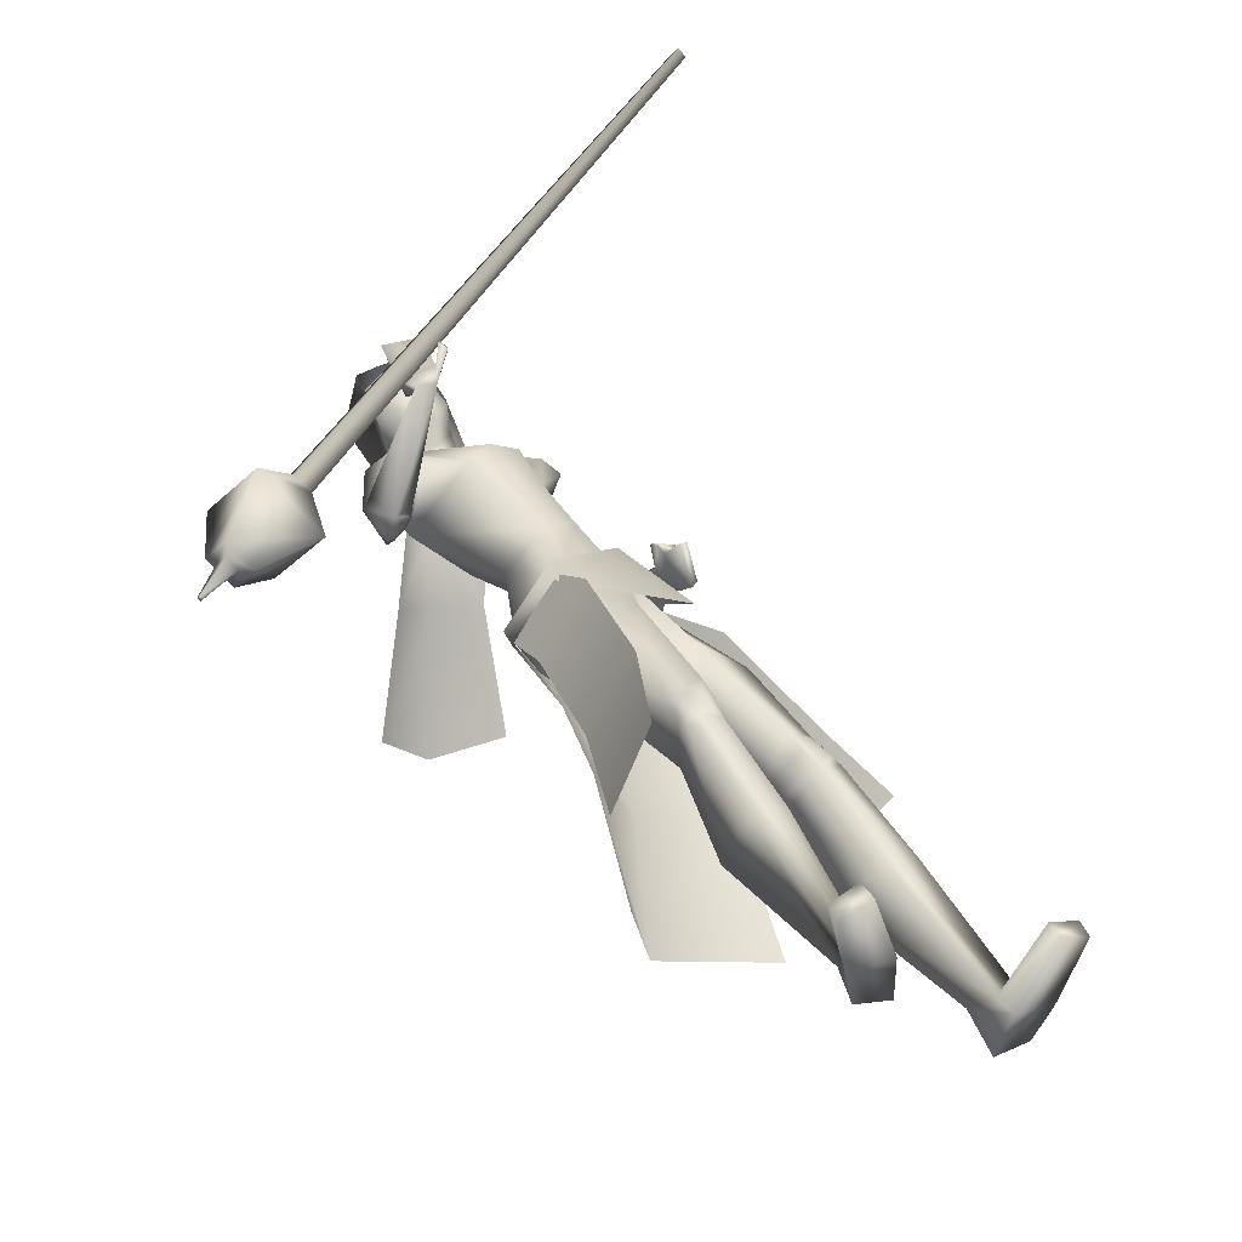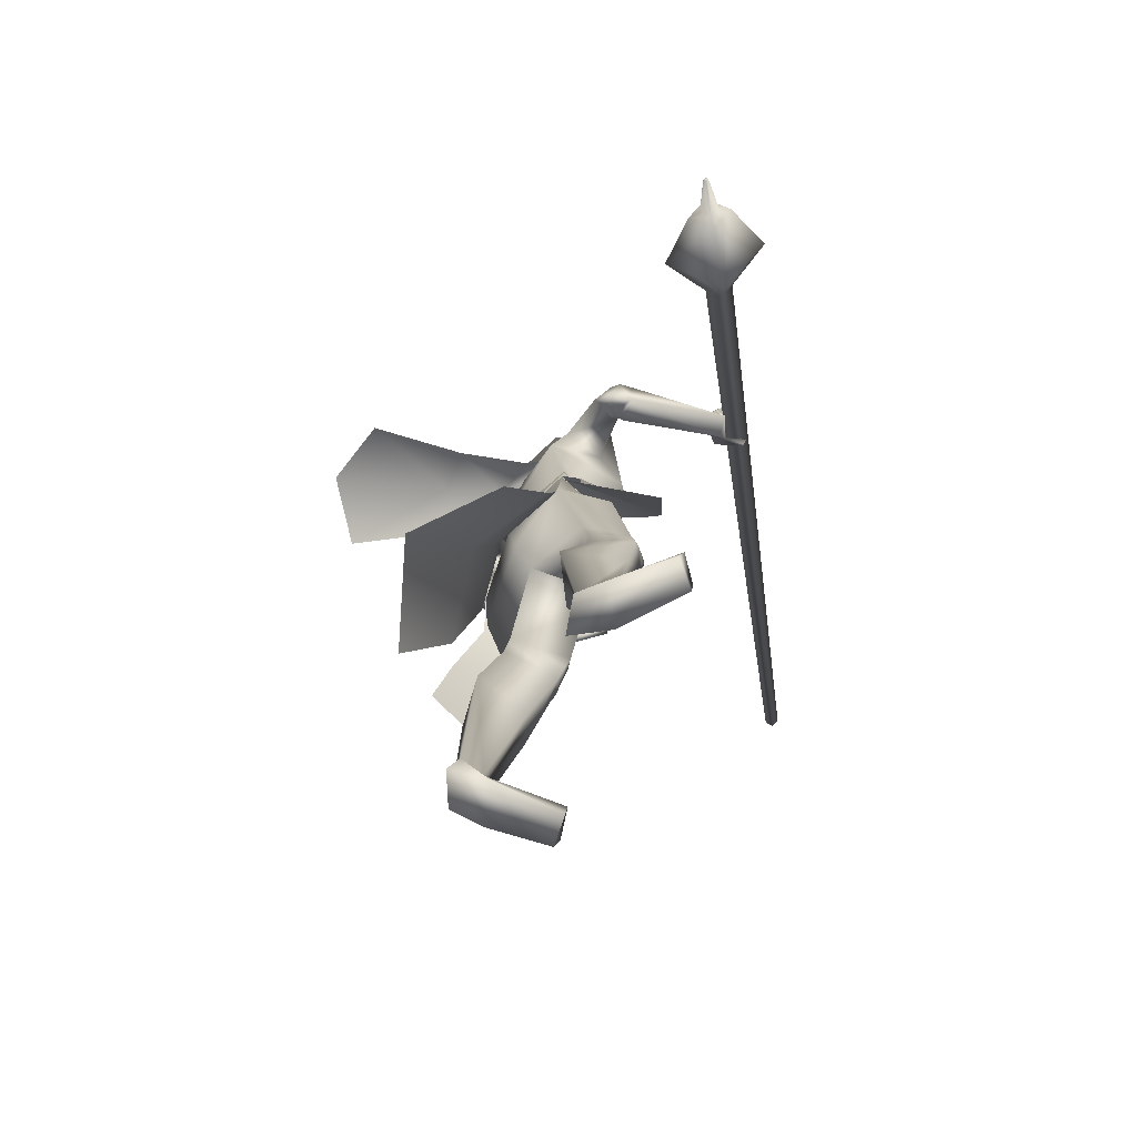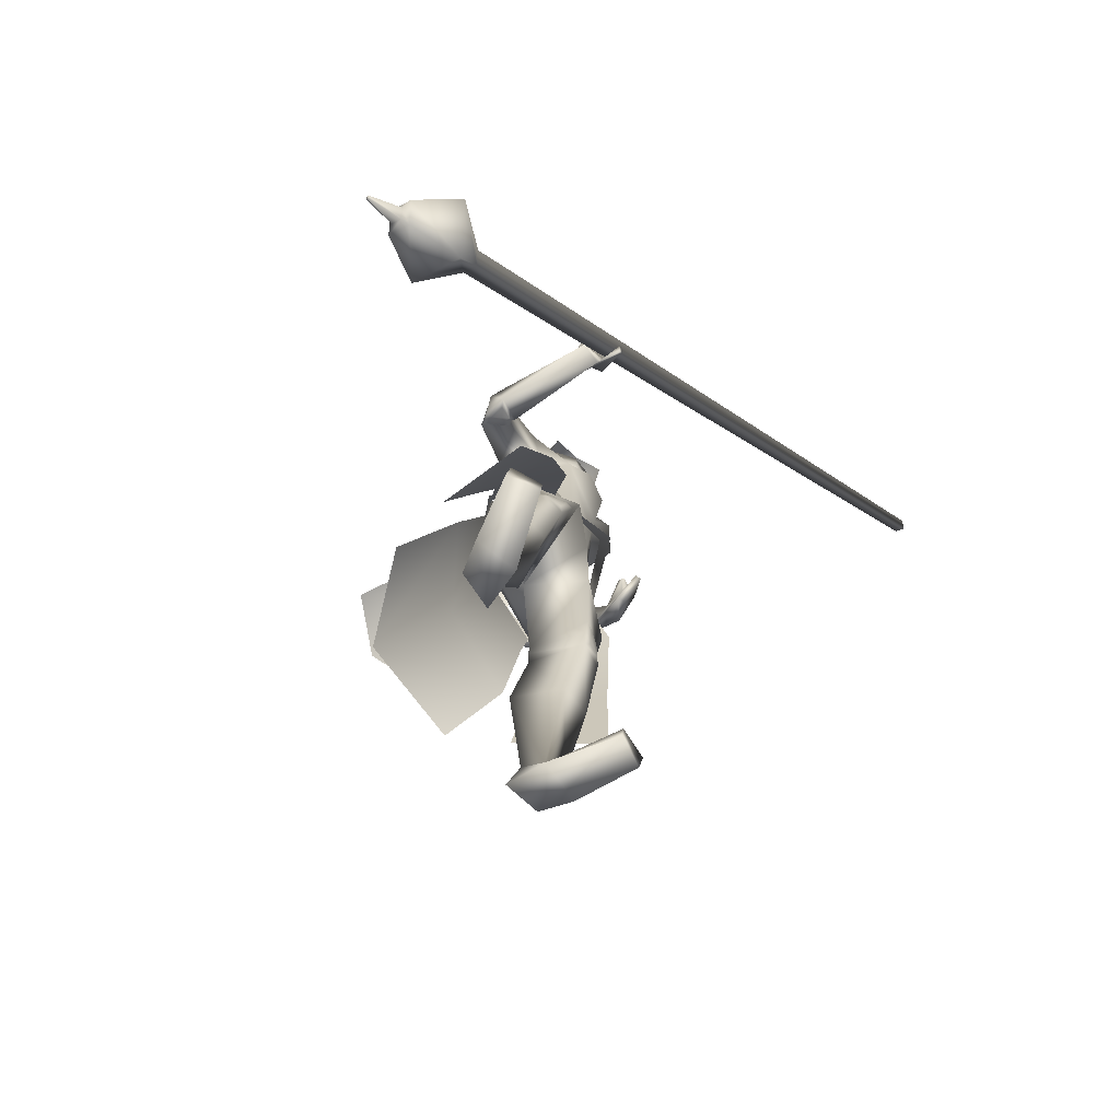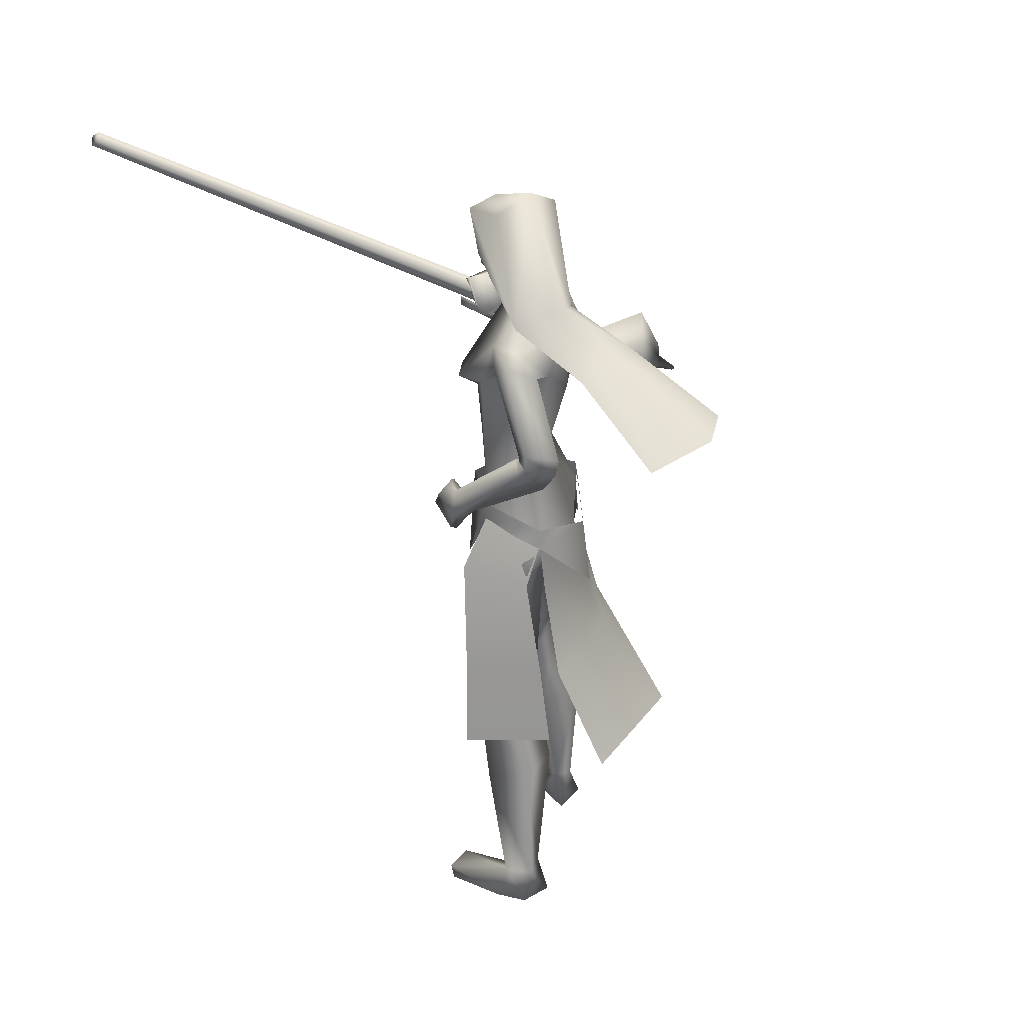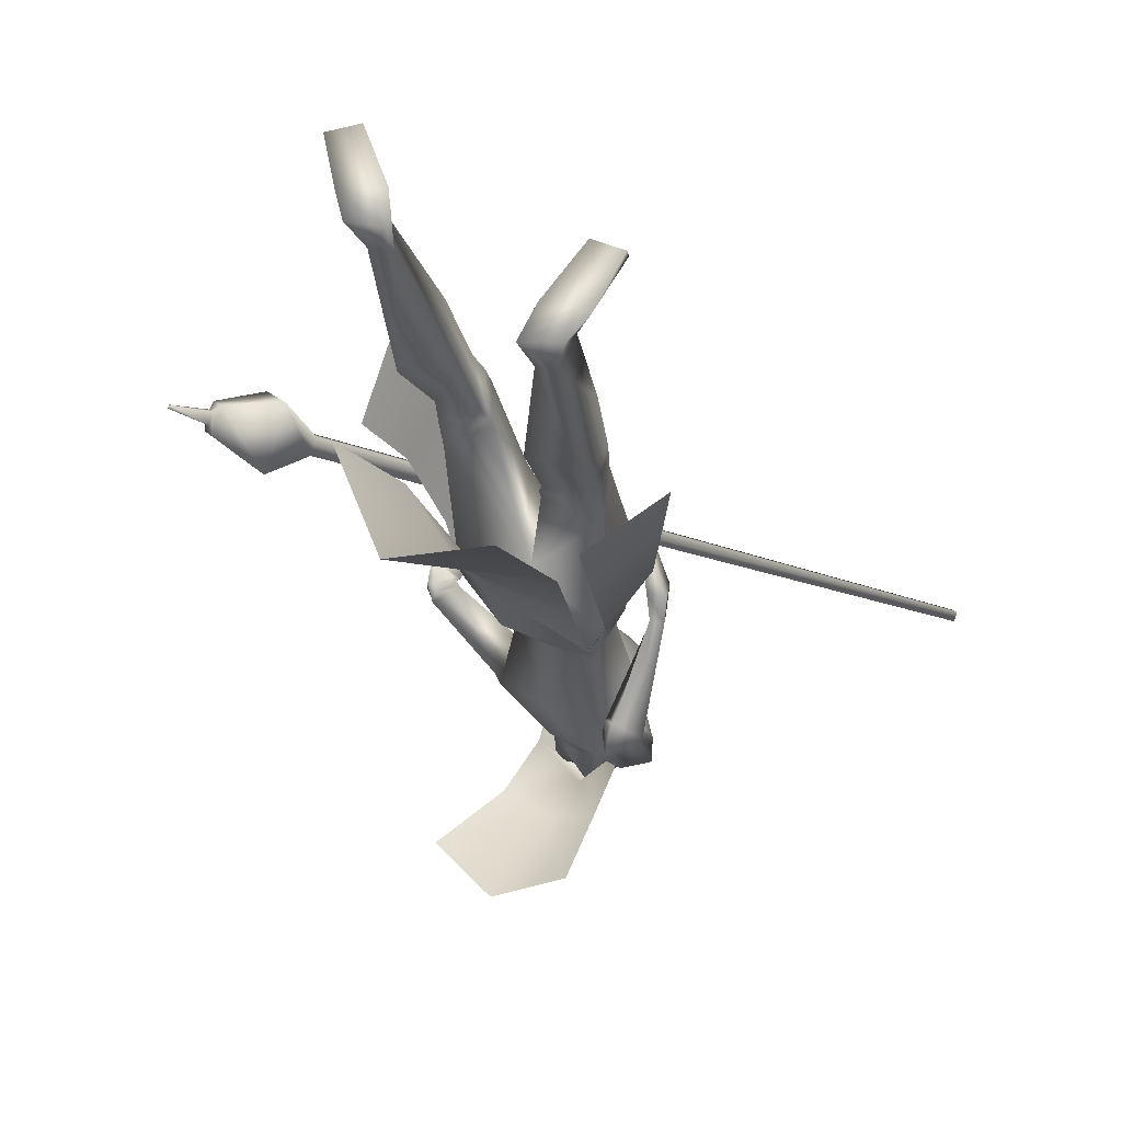
<metadata>
{"format":"obj","ext":"obj","renderer":"f3d","projection":"perspective","resolution":1024,"background":"white","views":[{"elev":38.3,"azim":-33.2,"up":"+Z"},{"elev":-73.5,"azim":-81.4,"up":"+Y"},{"elev":-78.4,"azim":-35.6,"up":"+Y"},{"elev":32.3,"azim":146.4,"up":"+Y"},{"elev":-32.3,"azim":6.4,"up":"+Z"}]}
</metadata>
<code>
o Cube
v 501.7 578.7 207.6
v 506.8 570.6 218.4
v 512.8 561.6 208.8
v 507.7 569.6 198
v -348.5 37.5 197.8
v -339.1 22.62 217.8
v -328.1 5.949 200.2
v -337.5 20.83 180.2
v -388.8 -16.16 129.4
v -354.2 -70.79 202.8
v -394.6 -9.591 267.4
v -429.2 45.04 194.1
v -469.2 -28.48 196
v -454.6 -51.5 226.9
v -437.6 -77.29 199.6
v -452.2 -54.27 168.7
v -457.4 -56.5 184.5
v -450.8 -66.97 198.6
v -458.5 -55.24 211
v -465.2 -44.76 196.9
v -505.8 -82.81 197
v -504.1 -85.53 200.7
v -502.1 -88.57 197.4
v -503.8 -85.85 193.8
v 71.04 -23.93 -100.6
v 31.96 -43.95 -183.4
v 119.2 -101.2 -106.1
v 61.15 -113.9 -188.7
v 81.54 -38.09 -91.28
v 76.44 -5.672 -100.2
v 38.08 -53.56 -188.9
v 35.76 -25.13 -183.4
v -70.06 -64.34 -147.5
v 28.43 -173.6 20.96
v -16.77 321.8 -163.5
v 45.54 292.2 -133.4
v -65.6 290.3 -114.4
v -13.57 470.4 -84.84
v 36.52 442.3 -72.15
v -63.67 442.3 -72.15
v -13.57 434.6 5.324
v 27.02 420.6 13.09
v -54.17 420.6 13.09
v 32.79 361.8 -19.11
v -59.93 361.8 -19.11
v -50.93 269.3 -239.3
v 11.06 248.7 -251.8
v -106.5 249.8 -209
v -112.9 182.9 -392.2
v -15.9 158.6 -383.2
v -181.9 168 -320.8
v 22.59 303.2 -114.6
v -63.38 303.2 -83.27
v -24.96 302.7 -111.5
v 13.21 292.1 -63.88
v -23.62 292.1 -50.48
v 64.88 273.6 -168.9
v -109.5 277 -33.52
v 76.58 269.9 -124.3
v -70.8 271.9 -5.285
v -48.07 261.7 -121.3
v -51.72 167.5 -125.6
v 15 227.2 -176.8
v -108.1 209.7 -71.5
v 37.1 149.3 -19.79
v 74.76 196.6 -88.67
v -40.77 181.5 24.31
v 32.85 73.9 -24.85
v 56.18 64.6 -68
v -13.7 64.6 -9.367
v -32.11 53.11 -102.3
v 23.29 66.25 -126.4
v -65.53 66.25 -51.91
v 84.46 135.3 -218.3
v -192.9 158.5 30.55
v 77 120 -190.8
v -170 148.5 48.12
v 39.52 123.4 -237.4
v -186.2 118.5 4.089
v 38.54 117.7 -192.1
v -151 122.3 27.77
v 90.38 99.13 -207
v -191.4 143.3 58.65
v 78.84 114 -185.2
v -165.9 152.2 48.75
v 52.63 70.58 -218.3
v -184.4 95.17 56.86
v 44.47 102.4 -185.6
v -150.1 120.9 39.45
v 70.97 -23.65 -102.5
v -51.62 -23.45 -1.437
v -60.51 -70.14 -136.1
v 32.61 -48.44 -182.7
v -122.6 -48.44 -52.51
v 40.44 -163.1 -45.89
v -29.77 -152.4 30.55
v -24.91 -135.6 -109.7
v 56.85 -93.64 -185.3
v -120.9 -97.06 -61.19
v -52.7 -117.5 -126.8
v 87.05 -312.2 -94.54
v -96.35 -301.8 34
v 51.31 -315.9 -66.59
v -51.85 -304.9 43.07
v 9.482 -325.5 -139.3
v -48.23 -328.5 -37.87
v 75.89 -279.5 -151.1
v -111.8 -278.6 -26.19
v 90.26 -363.5 -99.43
v -102.7 -354.5 38.67
v 56.99 -370.5 -83.2
v -65.83 -362.3 39.05
v 14.12 -359.1 -146.9
v -56.23 -360.6 -37.94
v 73.19 -355.5 -151.6
v -111 -353.1 -16.16
v 106.9 -710.2 -177.8
v -164.5 -709 8.231
v 51.78 -710.8 -159.4
v -106.9 -711.8 6.673
v 30.02 -711 -207.9
v -107.8 -712.6 -48.88
v 79.56 -710.1 -213.4
v -154.7 -708.2 -32.77
v 58.53 -674.6 -170.2
v -114.6 -674.4 -0.483
v 87.78 -669.8 -171.4
v -141.8 -668.3 9.197
v 41.69 -651.1 -196
v -108.8 -652.9 -32.84
v 66.56 -659.7 -207.9
v -136.8 -660.1 -32.22
v 144.3 -692 -93.22
v -179 -692 96.87
v 106 -687.9 -78.62
v -138.2 -687.9 101.1
v 104.9 -710.5 -81.23
v -137.8 -710.5 98.25
v 143.9 -710.5 -100.8
v -180.5 -710.5 89.41
v 113.3 -56.61 -59.77
v -128.3 205.9 189.5
v 118 -28.37 -24.44
v -82.83 207.1 189.2
v 102.2 -63.02 -59.27
v -133 206.3 201.4
v 109.7 -26.16 -23.95
v -81.75 202.4 196.3
v 125.1 26.58 -89.83
v -97.92 146 170.8
v 123.8 7.765 -116.1
v -132.5 136.6 179.7
v 106.2 -1.125 -115.1
v -130.9 134.4 186.8
v 109.5 23.13 -91.83
v -99.68 141.3 176.1
v 28 -34.51 -30.63
v 101.3 -175.1 -99.87
v -108.9 -166.1 12.58
v 131.9 8.452 -57.97
v -83.92 166.2 166.5
v 129.8 -19.35 -93.22
v -128.7 162 156
v 105.2 -26.26 -90.91
v -133.4 169 177.1
v 111.2 6.872 -59.72
v -89.06 163.2 182.3
v 101.7 7.863 -44.81
v -84.9 161.7 213.8
v 104.6 8.731 -43.25
v -82.44 163.7 212.6
v 99.99 19.02 -51.17
v -80.8 150.8 208.1
v 103.1 20 -49.28
v -78.03 153 207
v 7.154 -463.6 -176.6
v -65.6 -467.8 -54.44
v 71.22 -461.6 -206.1
v -136 -464.1 -52.2
v 92.06 -499.8 -130.2
v -121 -492.8 29.08
v 50.87 -502.6 -118.9
v -79.23 -497.5 21.02
v 86.33 259 -172.9
v -131.8 264.9 -2.818
v 88.56 249.5 -142.1
v -102.9 256.9 17.01
v 60.69 234.4 -134.3
v -73.87 230.5 -3.889
v 46.2 238.2 -191.1
v -117.9 224.8 -45.71
v 63.17 193.2 -19.25
v 33.1 193.2 5.98
v 90.53 194.5 -52.49
v -4.388 194.5 27.15
v 85.69 113.4 -218.4
v -197.9 144.1 43.34
v 77.26 110.1 -191.6
v -172.7 142.4 51.85
v 43.45 98.18 -234.7
v -190.8 103.4 23.56
v 40.56 105.4 -192.6
v -154.9 115.4 34.75
v 9.22 -342.5 -141.9
v -49.29 -344 -37.81
v 75.37 -317.4 -151.8
v -112.2 -315.2 -20.02
v 88.9 -337.8 -97.1
v -99.9 -328.9 36.96
v 52.5 -343.4 -74.17
v -57.19 -334.8 41.67
v 62.2 -342.5 -75.62
v -66.48 -333.4 44.63
v 82.44 -339.4 -88.44
v -90.26 -330.1 41.94
v 65.05 -359.5 -81.11
v -71.85 -350.6 43.14
v 83.18 -355.9 -90.43
v -92.15 -346.6 42.55
v 61.41 -325.3 -71.57
v -63.59 -315.9 45.72
v 79.38 -323.2 -85.56
v -85.89 -314 41.12
v 38.23 103.4 -201.6
v -161.1 110.7 31.11
v 39.9 99.17 -225.8
v -181.7 103.7 24.71
v 41.48 98.3 -197.2
v -158.9 112.2 36.97
v 45.61 81.79 -215.3
v -177.7 98.39 45.54
v 35.89 113.7 -205
v -161.1 115.1 22.06
v 36.95 112 -228.8
v -180.8 109.4 13.96
v 0.7432 292.1 -40.84
v 37.5 189.8 -19.31
v -13.57 349 -105.7
v 13.09 338.4 -94.96
v -40.24 338.4 -94.96
v -13.57 400.7 -120.7
v 27.94 378.8 -61.46
v -55.09 378.8 -61.46
v 25.15 440.7 -66.71
v -52.3 440.7 -66.71
v -13.57 451.1 -68.95
v 17.81 325 -43.7
v -44.96 325 -43.7
v -13.57 308.6 -39.18
v 19.94 412 -3.525
v -47.09 412 -3.525
v -13.57 422.1 5.217
v 24.54 343.6 -13.4
v -51.69 343.6 -13.4
v -13.57 310.1 -0.9264
v 160.6 -370.4 -172.9
v 57.13 -367.4 -247.4
v -196.5 -352.5 -40.43
v -159.1 -371.4 80.03
v -133.9 -115.4 -25.79
v -62.9 -99.35 45.65
v -123.2 -43.95 -53.26
v -51.27 -23.49 -1.663
v 40.51 -3.143 -15.72
v -78.57 -169.3 -157.6
v -123.8 -25.13 -49.51
v -129.6 -53.56 -48.19
v -48.94 -5.672 4.988
v -64.48 -34.4 3.065
v -162.9 -377.6 -243.6
v -26.84 -435.8 -271.7
v -71.71 -165.7 -150
v 25.84 -132.9 -186.2
v -64.97 -72.35 -142
v 35.67 -51.14 -185.6
v -125.4 -51.14 -50.43
v -124 -132 -60.4
v -215.8 -421.4 -109.6
v -93.84 -245.7 -174.7
v 22.31 -271.1 -220.2
v -158.9 -262.5 -66.26
v 30.59 409.8 -64.08
v -57.74 409.8 -64.08
v -13.57 425.9 -94.82
v 25.65 377.8 -8.465
v -52.8 377.8 -8.465
v -13.57 373.8 6.863
v 27.02 420.6 13.09
v 143.6 -262.9 -149
v 60.54 -251 -226.6
v -160 -250.1 -22.04
v -107.1 -264 76.38
f 1 2 3 4
f 1 5 6 2
f 2 6 7 3
f 3 7 8 4
f 5 1 4 8
f 5 8 9 12
f 8 7 10 9
f 7 6 11 10
f 6 5 12 11
f 11 12 13 14
f 10 11 14 15
f 9 10 15 16
f 12 9 16 13
f 13 16 17 20
f 16 15 18 17
f 15 14 19 18
f 14 13 20 19
f 19 20 21 22
f 18 19 22 23
f 17 18 23 24
f 20 17 24 21
f 21 24 23 22
f 26 25 27 28
f 29 31 32 30
f 31 265 33 32
f 29 30 264 34
f 36 35 38 39
f 38 35 37 40
f 39 38 41 42
f 41 38 40 43
f 36 39 42 44
f 43 40 37 45
f 35 36 47 46
f 48 37 35 46
f 46 47 50 49
f 51 48 46 49
f 52 55 59 57
f 60 56 53 58
f 52 57 61 54
f 61 58 53 54
f 61 57 63 62
f 64 58 61 62
f 66 65 68 69
f 68 65 67 70
f 62 63 72 71
f 73 64 62 71
f 63 66 69 72
f 70 67 64 73
f 71 72 93 92
f 94 73 71 92
f 72 69 90 93
f 91 70 73 94
f 93 98 100 92
f 100 99 94 92
f 117 119 121 123
f 122 120 118 124
f 129 121 119 125
f 120 122 130 126
f 131 123 121 129
f 122 124 132 130
f 127 117 123 131
f 124 118 128 132
f 127 125 135 133
f 136 126 128 134
f 117 127 133 139
f 134 128 118 140
f 125 119 137 135
f 138 120 126 136
f 119 117 139 137
f 140 118 120 138
f 135 137 139 133
f 140 138 136 134
f 141 143 147 145
f 148 144 142 146
f 68 157 90 69
f 91 157 68 70
f 90 157 95 158
f 96 157 91 159
f 90 158 98 93
f 99 159 91 94
f 149 160 162 151
f 163 161 150 152
f 160 143 141 162
f 142 144 161 163
f 151 162 164 153
f 165 163 152 154
f 162 141 145 164
f 146 142 163 165
f 166 147 143 160
f 144 148 167 161
f 153 164 166 155
f 167 165 154 156
f 164 145 147 166
f 148 146 165 167
f 166 160 170 168
f 171 161 167 169
f 155 166 168 172
f 169 167 156 173
f 160 149 174 170
f 175 150 161 171
f 149 155 172 174
f 173 156 150 175
f 172 168 170 174
f 171 169 173 175
f 115 178 176 113
f 177 179 116 114
f 178 131 129 176
f 130 132 179 177
f 109 180 178 115
f 179 181 110 116
f 180 127 131 178
f 132 128 181 179
f 111 182 180 109
f 181 183 112 110
f 182 125 127 180
f 128 126 183 181
f 113 176 182 111
f 183 177 114 112
f 176 129 125 182
f 126 130 177 183
f 95 97 105 103
f 106 97 96 104
f 98 158 101 107
f 102 159 99 108
f 97 98 107 105
f 108 99 97 106
f 101 158 95 103
f 96 159 102 104
f 82 84 149 151
f 150 85 83 152
f 82 151 153 86
f 154 152 83 87
f 84 88 155 149
f 156 89 85 150
f 86 153 155 88
f 156 154 87 89
f 59 186 184 57
f 185 187 60 58
f 186 76 74 184
f 75 77 187 185
f 66 188 186 59
f 187 189 67 60
f 188 80 76 186
f 77 81 189 187
f 63 190 188 66
f 189 191 64 67
f 190 78 80 188
f 81 79 191 189
f 57 184 190 63
f 191 185 58 64
f 184 74 78 190
f 79 75 185 191
f 97 100 98
f 99 100 97
f 95 157 97
f 97 157 96
f 59 194 66
f 67 195 60
f 55 192 194 59
f 195 193 56 60
f 65 66 194 192
f 195 67 65 193
f 76 198 196 74
f 197 199 77 75
f 198 84 82 196
f 83 85 199 197
f 74 196 200 78
f 201 197 75 79
f 196 82 86 200
f 87 83 197 201
f 80 202 198 76
f 199 203 81 77
f 202 88 84 198
f 85 89 203 199
f 107 206 204 105
f 205 207 108 106
f 206 115 113 204
f 114 116 207 205
f 101 208 206 107
f 207 209 102 108
f 208 109 115 206
f 116 110 209 207
f 105 204 210 103
f 211 205 106 104
f 204 113 111 210
f 112 114 205 211
f 210 111 216 212
f 217 112 211 213
f 103 210 212 220
f 213 211 104 221
f 109 208 214 218
f 215 209 110 219
f 208 101 222 214
f 223 102 209 215
f 111 109 218 216
f 219 110 112 217
f 101 103 220 222
f 221 104 102 223
f 220 212 214 222
f 215 213 221 223
f 212 216 218 214
f 219 217 213 215
f 88 202 224 228
f 225 203 89 229
f 202 80 232 224
f 233 81 203 225
f 200 86 230 226
f 231 87 201 227
f 78 200 226 234
f 227 201 79 235
f 86 88 228 230
f 229 89 87 231
f 80 78 234 232
f 235 79 81 233
f 234 226 224 232
f 225 227 235 233
f 226 230 228 224
f 229 231 227 225
f 192 55 236 237
f 236 56 193 237
f 65 192 237
f 237 193 65
f 253 247 239 242
f 240 248 254 243
f 238 241 242 239
f 243 241 238 240
f 250 244 246 252
f 246 245 251 252
f 255 249 247 253
f 248 249 255 254
f 52 239 247 55
f 248 240 53 56
f 52 54 238 239
f 238 54 53 240
f 55 247 249 236
f 249 248 56 236
f 262 260 261 263
f 269 34 264 268
f 267 266 33 265
f 269 268 266 267
f 274 275 273 272
f 274 272 277 276
f 273 280 279 272
f 280 271 270 279
f 277 272 279 281
f 281 279 270 278
f 242 282 285 253
f 282 244 250 285
f 245 283 286 251
f 283 243 254 286
f 244 282 284 246
f 282 242 241 284
f 243 283 284 241
f 283 245 246 284
f 286 287 252 251
f 285 250 252 287
f 286 254 255 287
f 285 287 255 253
f 27 289 290 28
f 289 256 257 290
f 260 291 292 261
f 291 258 259 292

</code>
